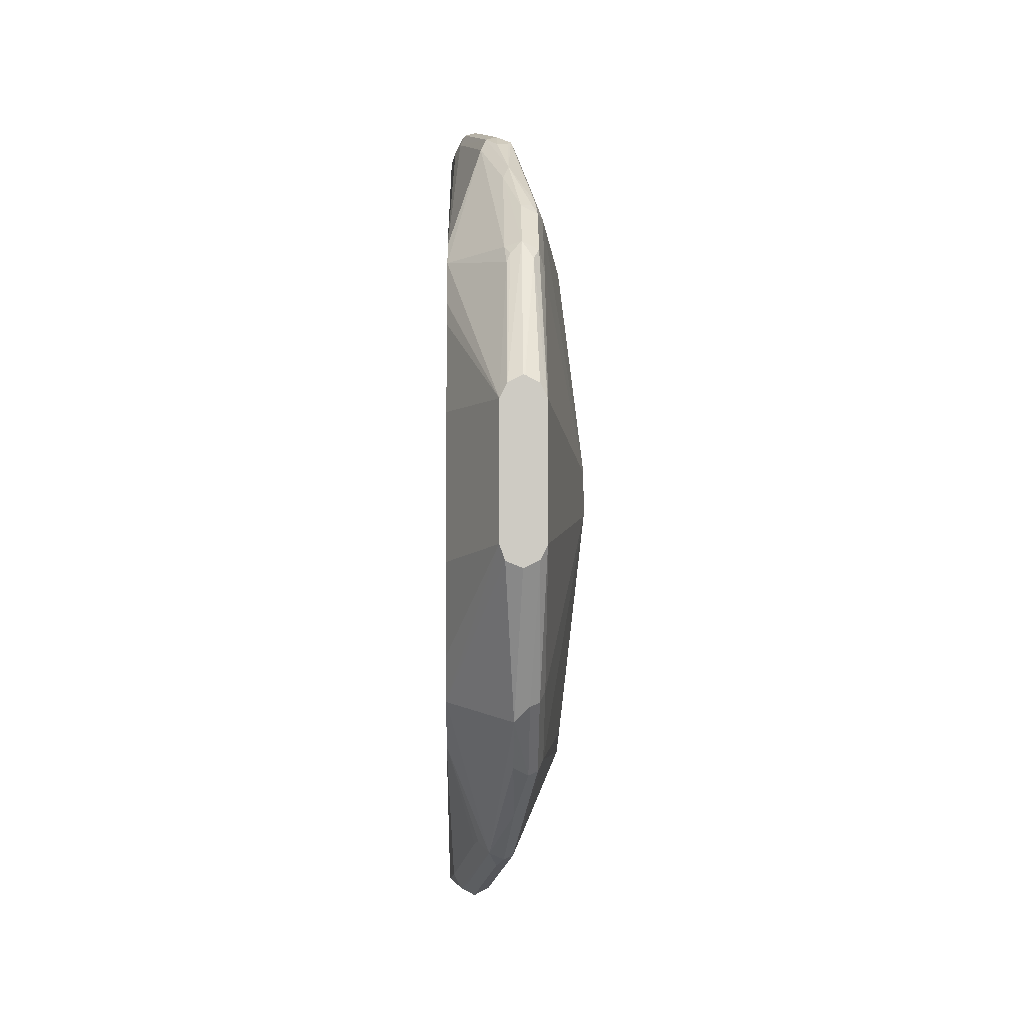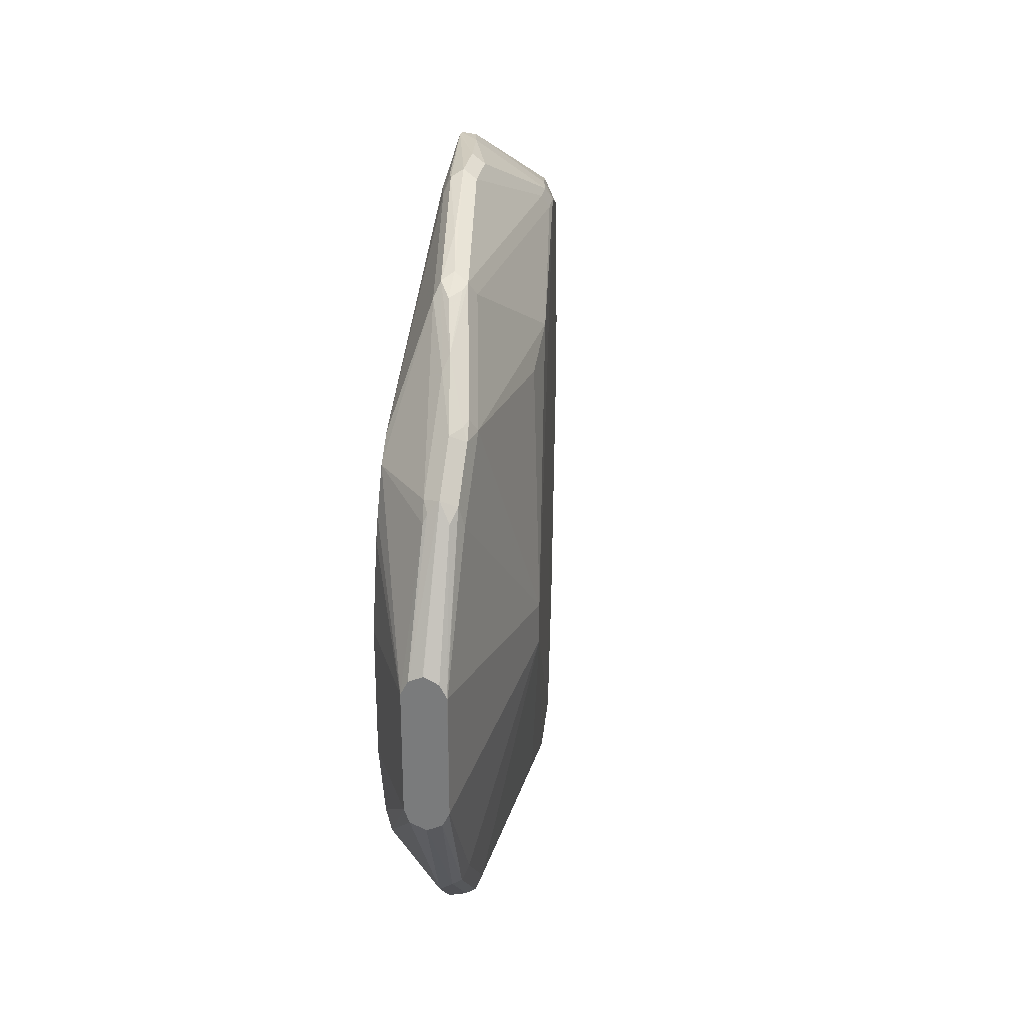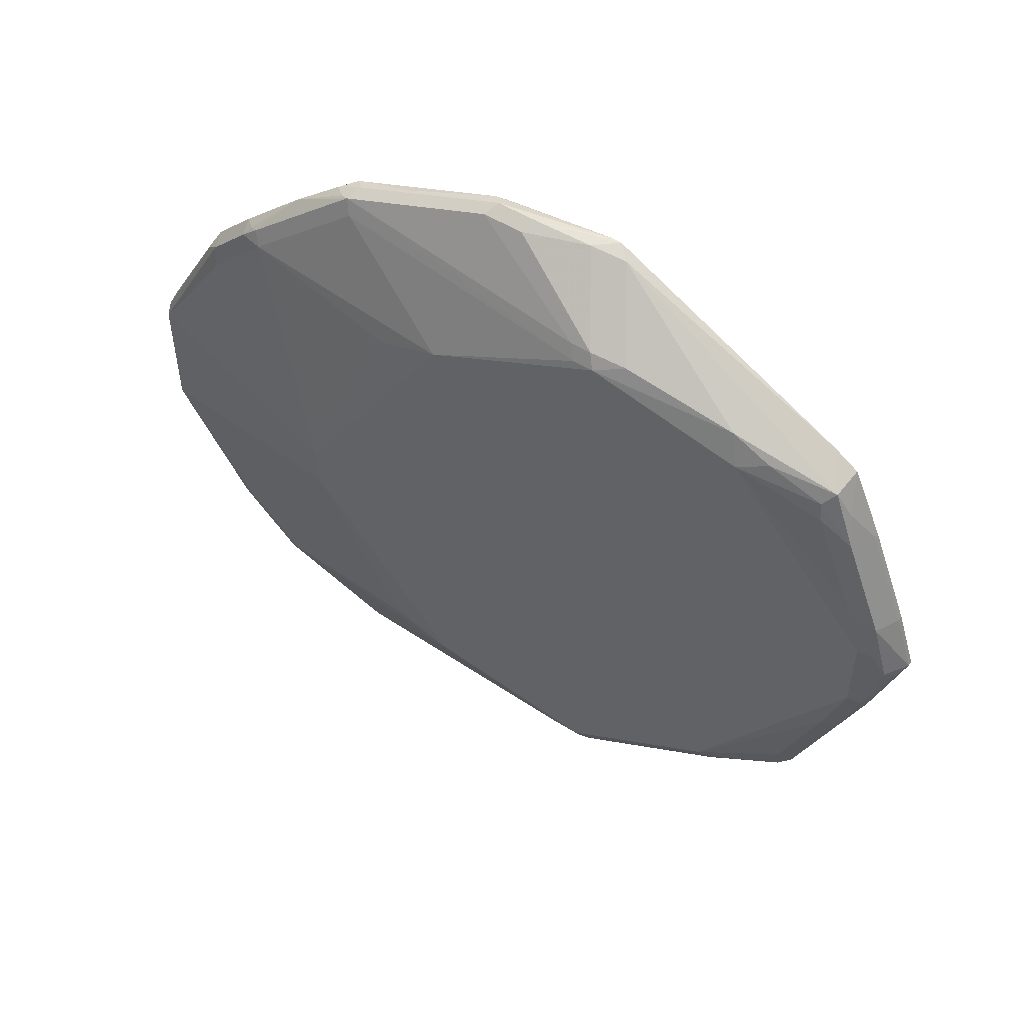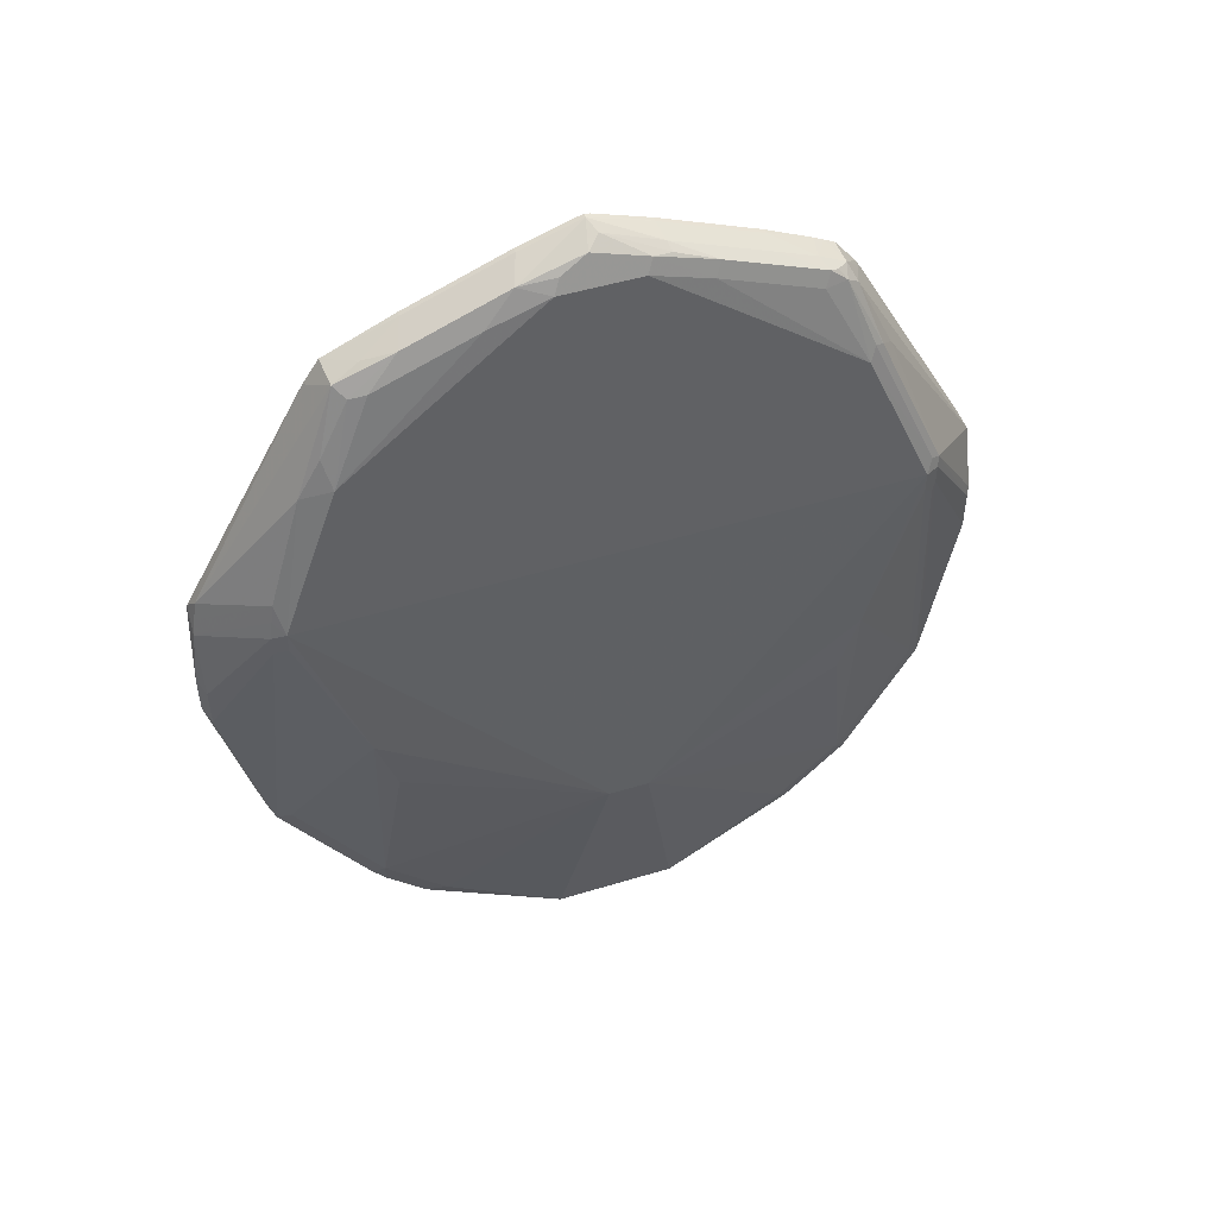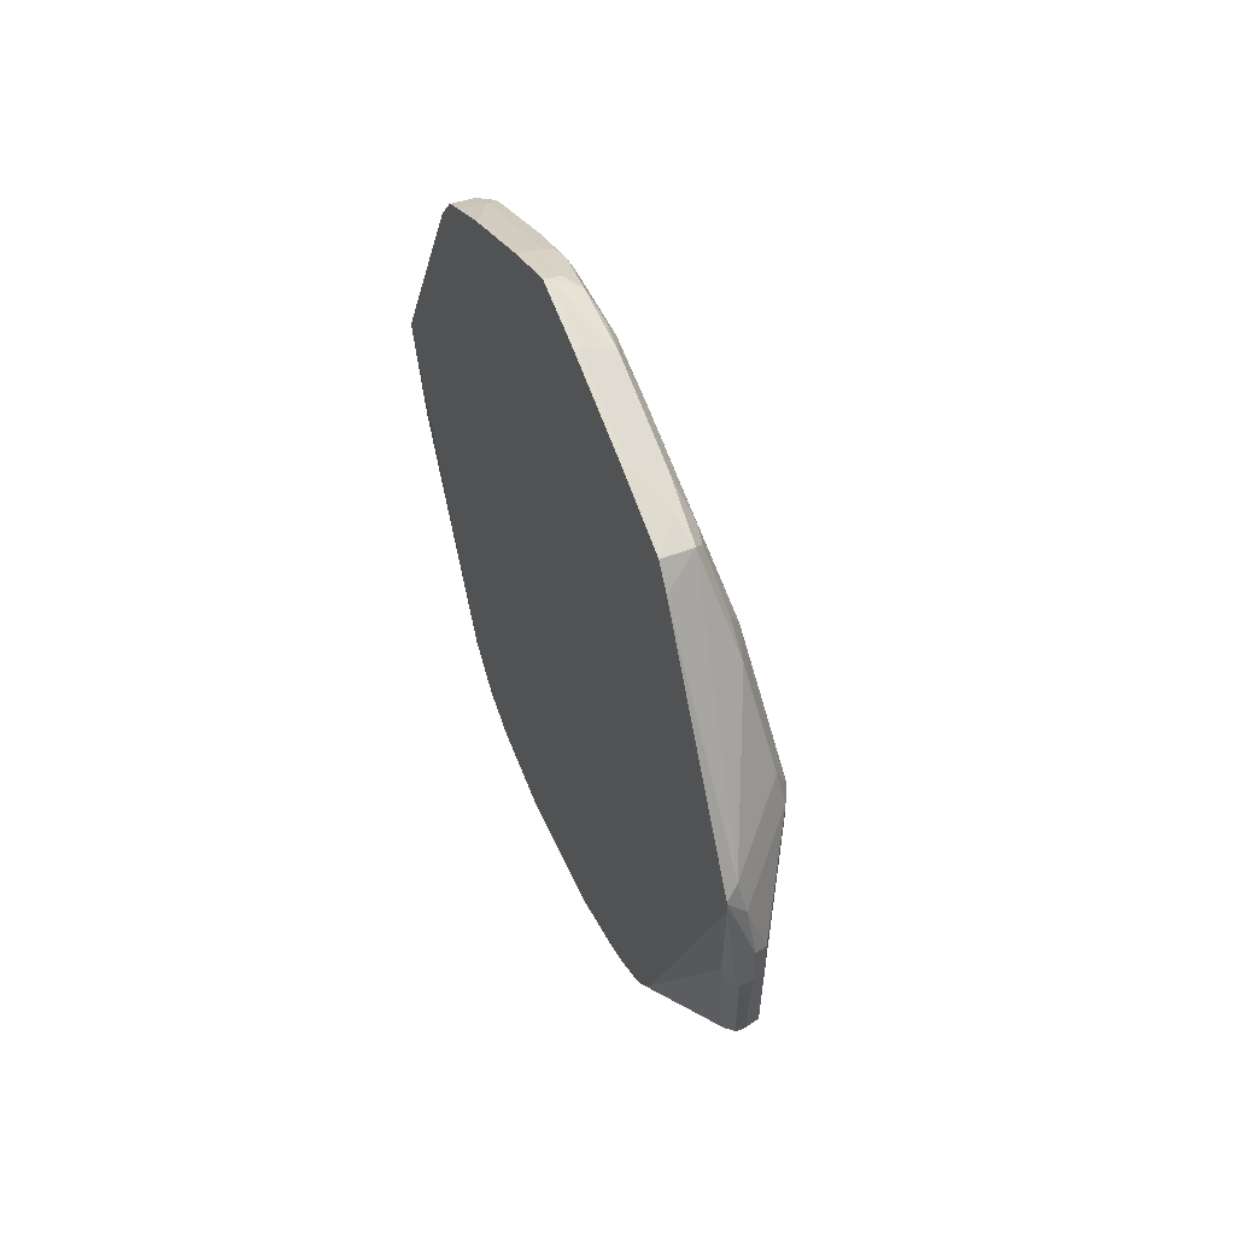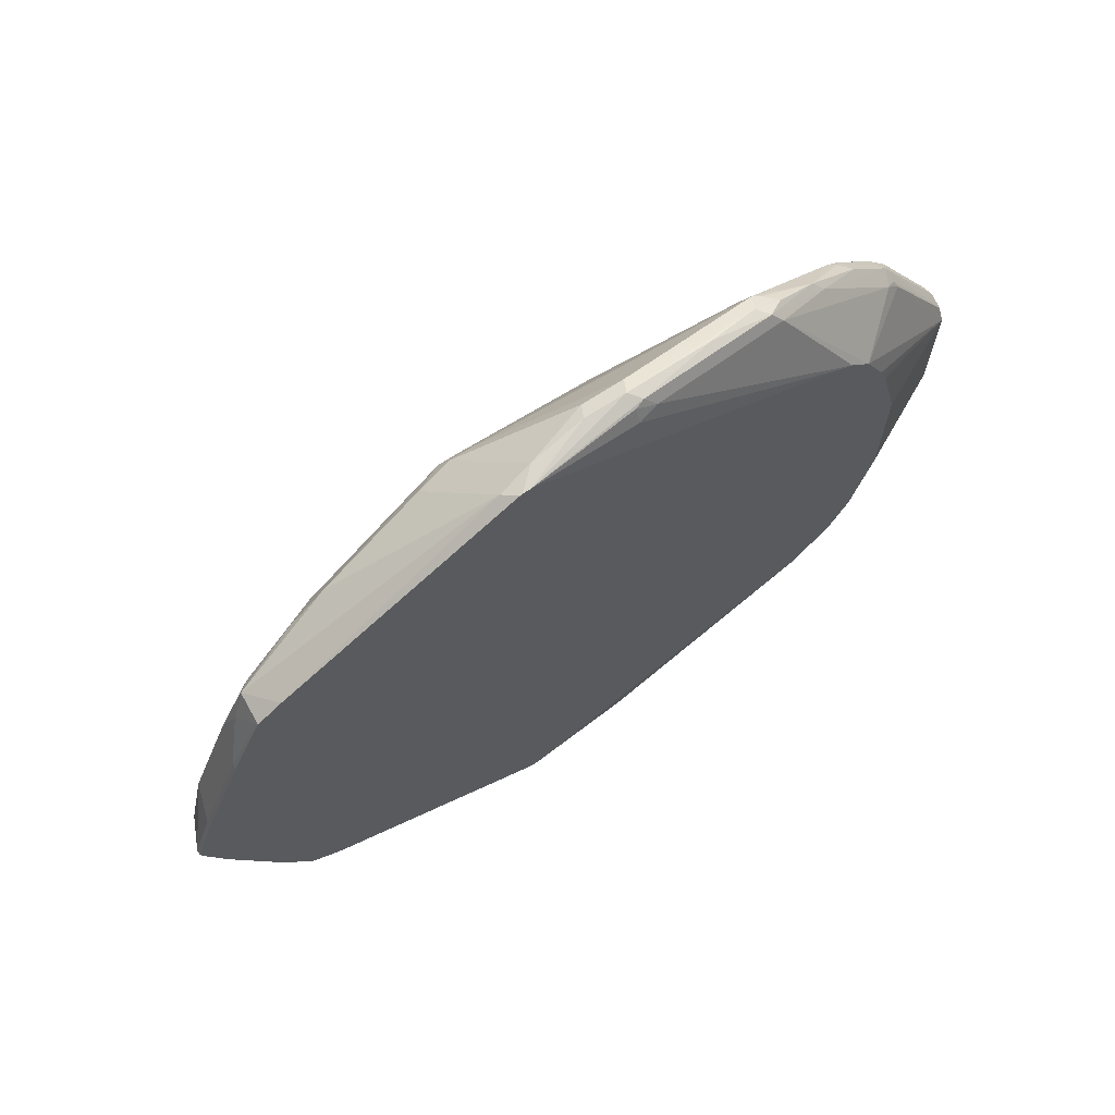
<metadata>
{"format":"obj","ext":"obj","renderer":"f3d","projection":"perspective","resolution":1024,"background":"white","views":[{"elev":-4.6,"azim":179.0,"up":"+Y"},{"elev":29.9,"azim":-169.6,"up":"+Y"},{"elev":52.2,"azim":-56.1,"up":"+Y"},{"elev":49.3,"azim":-108.7,"up":"+Z"},{"elev":48.3,"azim":157.3,"up":"+Z"},{"elev":68.8,"azim":56.7,"up":"+Y"}]}
</metadata>
<code>
v -0.6283 0.3511 0.3695
v -0.6406 0.3449 0.3635
v -0.6222 0.3449 0.4188
v -0.6053 0.3446 0.437
v -0.6053 0.3453 0.4295
v -0.6283 0.3511 0.3327
v -0.6776 0.2895 0.4558
v -0.6406 0.3449 0.3265
v -0.6745 0.2864 0.4712
v -0.6714 0.2833 0.4866
v -0.6191 0.3418 0.4342
v -0.6053 0.3441 0.439
v -0.6098 0.3326 0.3327
v -0.616 0.3449 0.3327
v -0.6191 0.3464 0.3235
v -0.6053 0.2123 0.1434
v -0.6376 0.328 0.2495
v -0.6468 0.3141 0.2033
v -0.6776 0.2895 0.4373
v -0.6837 0.2772 0.4619
v -0.6591 0.308 0.1972
v -0.656 0.2495 0.582
v -0.616 0.3387 0.4496
v -0.6053 0.2264 0.6514
v -0.6145 0.3349 0.3142
v -0.6053 0.2033 0.1275
v -0.6376 0.3095 0.1941
v -0.6468 0.3018 0.1787
v -0.656 0.3049 0.1894
v -0.6837 0.2772 0.4434
v -0.6837 -0.2772 0.4619
v -0.6468 0.03691 0.7207
v -0.6653 0.2218 0.5913
v -0.7022 0.2218 0.3142
v -0.7207 0.01842 0.1849
v -0.656 0.2726 0.1386
v -0.6776 0.2341 0.1047
v -0.6837 0.2218 0.1109
v -0.6653 0.2956 0.2033
v -0.653 0.2279 0.616
v -0.6345 0.2094 0.6714
v -0.6053 0.2115 0.6735
v -0.6329 0.298 0.1849
v -0.6053 0.1848 0.1091
v -0.6514 0.261 0.1294
v -0.6776 -0.2833 0.4743
v -0.6653 -0.2218 0.5913
v -0.6468 -0.03691 0.7207
v -0.7207 -0.01842 0.1849
v -0.7022 -0.2218 0.3142
v -0.6837 -0.2772 0.4434
v -0.6791 -0.2864 0.4342
v -0.6776 -0.2895 0.4619
v -0.6406 0.0308 0.733
v -0.6376 0.06461 0.7299
v -0.6468 0.09239 0.7022
v -0.6468 0.1848 0.6652
v -0.6437 0.2002 0.6622
v -0.7022 0.2033 0.2588
v -0.6837 0.1663 0.05547
v -0.6837 0.0554 -0.01843
v -0.6653 0.2279 0.08626
v -0.6745 0.231 0.09706
v -0.6791 0.2218 0.09014
v -0.6376 0.194 0.6745
v -0.6376 0.1571 0.693
v -0.6283 0.1848 0.6837
v -0.6098 0.1478 0.7022
v -0.6053 0.1478 0.7022
v -0.6514 0.1871 0.05547
v -0.6053 0.1844 0.1087
v -0.6653 0.191 0.04931
v -0.6745 -0.291 0.4712
v -0.6591 -0.2279 0.6036
v -0.6422 -0.2055 0.6652
v -0.6468 -0.1848 0.6652
v -0.6468 -0.09239 0.7022
v -0.6406 -0.0431 0.733
v -0.6837 -0.0554 -0.01843
v -0.6837 -0.1663 0.05547
v -0.6837 -0.2218 0.1109
v -0.7022 -0.2033 0.2588
v -0.6653 -0.2956 0.2033
v -0.6776 -0.2895 0.4434
v -0.6607 -0.3049 0.1941
v -0.6591 -0.308 0.2033
v -0.6406 -0.3449 0.3695
v -0.6345 0.006118 0.7453
v -0.6098 -0 0.7576
v -0.6098 0.0554 0.7391
v -0.6791 0.1848 0.05319
v -0.6832 0.0565 -0.01904
v -0.6835 0.0554 -0.01904
v -0.6053 0.0554 0.7391
v -0.653 0.1725 0.04315
v -0.656 0.1802 0.04627
v -0.6053 0.1482 0.09059
v -0.6465 0.0554 -0.01904
v -0.6527 0.06778 -0.01904
v -0.6646 0.07376 -0.01904
v -0.6653 0.07376 -0.01904
v -0.6745 0.1755 0.04163
v -0.6468 -0.2471 0.5913
v -0.656 -0.2356 0.6005
v -0.6376 -0.3464 0.3788
v -0.6191 -0.3464 0.4342
v -0.6376 -0.2171 0.656
v -0.6283 -0.2094 0.6714
v -0.6376 -0.1987 0.6745
v -0.6406 -0.191 0.6775
v -0.6406 -0.0985 0.7145
v -0.6222 -0.006118 0.7514
v -0.6376 -0.06001 0.7299
v -0.6835 -0.05595 -0.01904
v -0.6791 -0.1755 0.04627
v -0.6791 -0.231 0.1017
v -0.6406 -0.3449 0.3327
v -0.653 -0.308 0.191
v -0.6468 -0.3141 0.2033
v -0.6714 -0.2341 0.09858
v -0.6607 -0.2679 0.1386
v -0.6283 -0.3511 0.3695
v -0.6283 -0.05774 0.7346
v -0.6098 -0.0554 0.7391
v -0.6053 -0.005018 0.7565
v -0.6053 -0 0.7576
v -0.6776 0.06771 -0.01904
v -0.6053 0.1474 0.09021
v -0.6465 -0.0554 -0.01904
v -0.6053 0.1293 0.08337
v -0.6053 0.0554 0.0649
v -0.6664 0.07334 -0.01904
v -0.6129 -0.348 0.4281
v -0.6098 -0.3449 0.4373
v -0.6098 -0.3387 0.4496
v -0.6053 -0.2321 0.6423
v -0.6098 -0.2286 0.6468
v -0.6053 -0.2285 0.6483
v -0.6053 -0.2086 0.6729
v -0.6053 -0.1991 0.6779
v -0.6283 -0.1848 0.6837
v -0.6283 -0.1501 0.6976
v -0.6777 -0.06757 -0.01904
v -0.6714 -0.1786 0.04315
v -0.6283 -0.3511 0.3327
v -0.6406 -0.3018 0.1787
v -0.6591 -0.191 0.04931
v -0.6591 -0.2279 0.08626
v -0.6053 -0.0554 0.7391
v -0.6098 -0.1478 0.7022
v -0.6511 -0.06819 -0.01904
v -0.6053 -0.06441 0.0649
v -0.6053 -0.1384 0.08337
v -0.6053 -0.1753 0.1019
v -0.6053 -0.3442 0.4319
v -0.6053 -0.3434 0.438
v -0.616 -0.3449 0.3388
v -0.6053 -0.3403 0.4444
v -0.6053 -0.1899 0.6826
v -0.6773 -0.06778 -0.01904
v -0.6653 -0.07376 -0.01904
v -0.6222 -0.3387 0.308
v -0.6053 -0.2123 0.1389
v -0.6314 -0.2926 0.1879
v -0.6098 -0.3326 0.3327
v -0.6646 -0.07376 -0.01904
v -0.6053 -0.1478 0.7022
v -0.6053 -0.3404 0.4205
v -0.6283 -0.2956 0.2033
v -0.6053 -0.3396 0.4181
f 86 119 117
f 87 122 105
f 85 121 118
f 85 120 121
f 85 116 120
f 85 118 119
f 85 119 86
f 84 86 117
f 92 160 143
f 81 116 85
f 80 116 81
f 80 115 116
f 80 114 115
f 79 114 80
f 78 113 112
f 87 117 145
f 78 111 113
f 81 85 83
f 87 145 122
f 92 151 166
f 89 112 123
f 78 112 88
f 92 143 114
f 92 161 160
f 92 166 161
f 92 129 151
f 92 98 129
f 92 99 98
f 92 100 99
f 92 101 100
f 92 132 101
f 92 127 132
f 91 102 92
f 89 94 90
f 89 126 94
f 89 125 126
f 89 124 125
f 89 123 124
f 88 112 89
f 77 111 78
f 57 66 58
f 76 110 77
f 68 90 94
f 66 68 67
f 66 90 68
f 64 72 91
f 62 64 63
f 62 72 64
f 61 114 79
f 61 93 114
f 61 92 93
f 61 91 92
f 60 91 61
f 58 66 65
f 56 66 57
f 55 66 56
f 55 90 66
f 92 114 93
f 55 89 90
f 68 94 69
f 77 110 111
f 70 71 95
f 70 96 72
f 75 104 107
f 75 110 76
f 75 109 110
f 75 108 109
f 75 107 108
f 74 104 75
f 73 106 103
f 73 105 106
f 73 87 105
f 73 103 104
f 72 102 91
f 72 101 102
f 72 100 101
f 72 99 100
f 72 96 99
f 71 98 95
f 71 97 98
f 70 95 96
f 92 102 127
f 147 151 154
f 95 99 96
f 141 159 150
f 140 159 141
f 136 138 137
f 135 158 136
f 134 158 135
f 134 156 158
f 133 157 155
f 133 145 157
f 133 156 134
f 133 155 156
f 129 154 151
f 129 153 154
f 129 152 153
f 124 167 149
f 124 150 167
f 124 149 125
f 123 150 124
f 141 150 142
f 123 142 150
f 143 160 144
f 144 161 147
f 55 88 89
f 163 165 169
f 163 170 165
f 163 169 164
f 155 165 168
f 155 157 165
f 150 159 167
f 147 166 151
f 147 161 166
f 146 157 162
f 146 165 157
f 146 164 165
f 146 163 164
f 146 154 163
f 146 147 154
f 146 148 147
f 145 162 157
f 144 160 161
f 122 145 133
f 121 148 146
f 120 148 121
f 107 137 108
f 106 137 107
f 106 136 137
f 106 135 136
f 106 134 135
f 106 133 134
f 106 122 133
f 105 122 106
f 103 106 107
f 103 107 104
f 102 132 127
f 101 132 102
f 98 152 129
f 98 131 152
f 98 130 131
f 98 128 130
f 97 128 98
f 108 137 138
f 108 138 139
f 108 139 140
f 108 140 141
f 120 147 148
f 120 144 147
f 119 162 145
f 119 146 162
f 118 121 146
f 118 146 119
f 117 119 145
f 115 120 116
f 95 98 99
f 115 144 120
f 114 143 115
f 112 113 123
f 111 123 113
f 110 123 111
f 110 142 123
f 110 141 142
f 109 141 110
f 108 141 109
f 115 143 144
f 54 88 55
f 3 10 11
f 53 117 87
f 10 20 22
f 9 20 10
f 8 21 19
f 8 18 21
f 7 20 9
f 7 30 20
f 7 19 30
f 6 18 8
f 6 17 18
f 6 15 17
f 5 16 13
f 5 15 6
f 5 14 15
f 5 13 14
f 4 16 5
f 4 26 16
f 4 44 26
f 10 22 23
f 4 71 44
f 10 23 11
f 12 23 24
f 20 34 35
f 20 30 34
f 20 33 22
f 20 32 33
f 20 48 32
f 20 31 48
f 19 21 30
f 18 29 21
f 18 28 29
f 18 27 28
f 17 27 18
f 15 27 17
f 15 25 27
f 14 25 15
f 13 26 25
f 13 16 26
f 13 25 14
f 11 23 12
f 20 35 49
f 4 97 71
f 4 130 128
f 4 42 69
f 4 24 42
f 4 12 24
f 3 12 4
f 3 11 12
f 3 9 10
f 3 7 9
f 2 19 7
f 2 8 19
f 2 7 3
f 1 8 2
f 1 6 8
f 1 5 6
f 1 4 5
f 1 3 4
f 1 2 3
f 164 169 165
f 4 69 94
f 4 128 97
f 4 94 126
f 4 125 149
f 4 131 130
f 4 152 131
f 4 153 152
f 4 154 153
f 4 163 154
f 4 170 163
f 4 168 170
f 4 155 168
f 4 156 155
f 4 158 156
f 4 136 158
f 4 138 136
f 4 139 138
f 4 140 139
f 4 159 140
f 4 167 159
f 4 149 167
f 4 126 125
f 20 49 31
f 21 29 36
f 21 36 37
f 46 53 73
f 45 72 62
f 45 70 72
f 44 71 70
f 43 70 45
f 43 44 70
f 42 68 69
f 42 67 68
f 41 67 42
f 41 66 67
f 41 65 66
f 41 58 65
f 40 58 41
f 38 91 60
f 38 64 91
f 37 64 38
f 37 63 64
f 46 73 104
f 36 63 37
f 46 104 74
f 47 74 75
f 53 84 117
f 52 86 84
f 52 85 86
f 52 83 85
f 52 84 53
f 51 83 52
f 50 83 51
f 50 81 83
f 50 82 81
f 49 82 50
f 49 81 82
f 49 80 81
f 49 79 80
f 48 77 78
f 47 77 48
f 47 76 77
f 47 75 76
f 46 74 47
f 36 62 63
f 36 45 62
f 35 79 49
f 31 46 47
f 30 39 34
f 28 36 29
f 27 36 28
f 27 45 36
f 27 43 45
f 26 44 43
f 25 43 27
f 25 26 43
f 24 41 42
f 23 41 24
f 22 41 23
f 22 40 41
f 22 33 40
f 21 39 30
f 21 38 39
f 21 37 38
f 31 47 48
f 31 49 50
f 31 50 51
f 31 51 52
f 35 61 79
f 35 60 61
f 35 38 60
f 35 59 38
f 34 59 35
f 34 38 59
f 34 39 38
f 33 58 40
f 53 87 73
f 33 57 58
f 32 56 33
f 32 55 56
f 32 54 55
f 32 88 54
f 32 78 88
f 32 48 78
f 31 53 46
f 31 52 53
f 33 56 57
f 165 170 168

</code>
